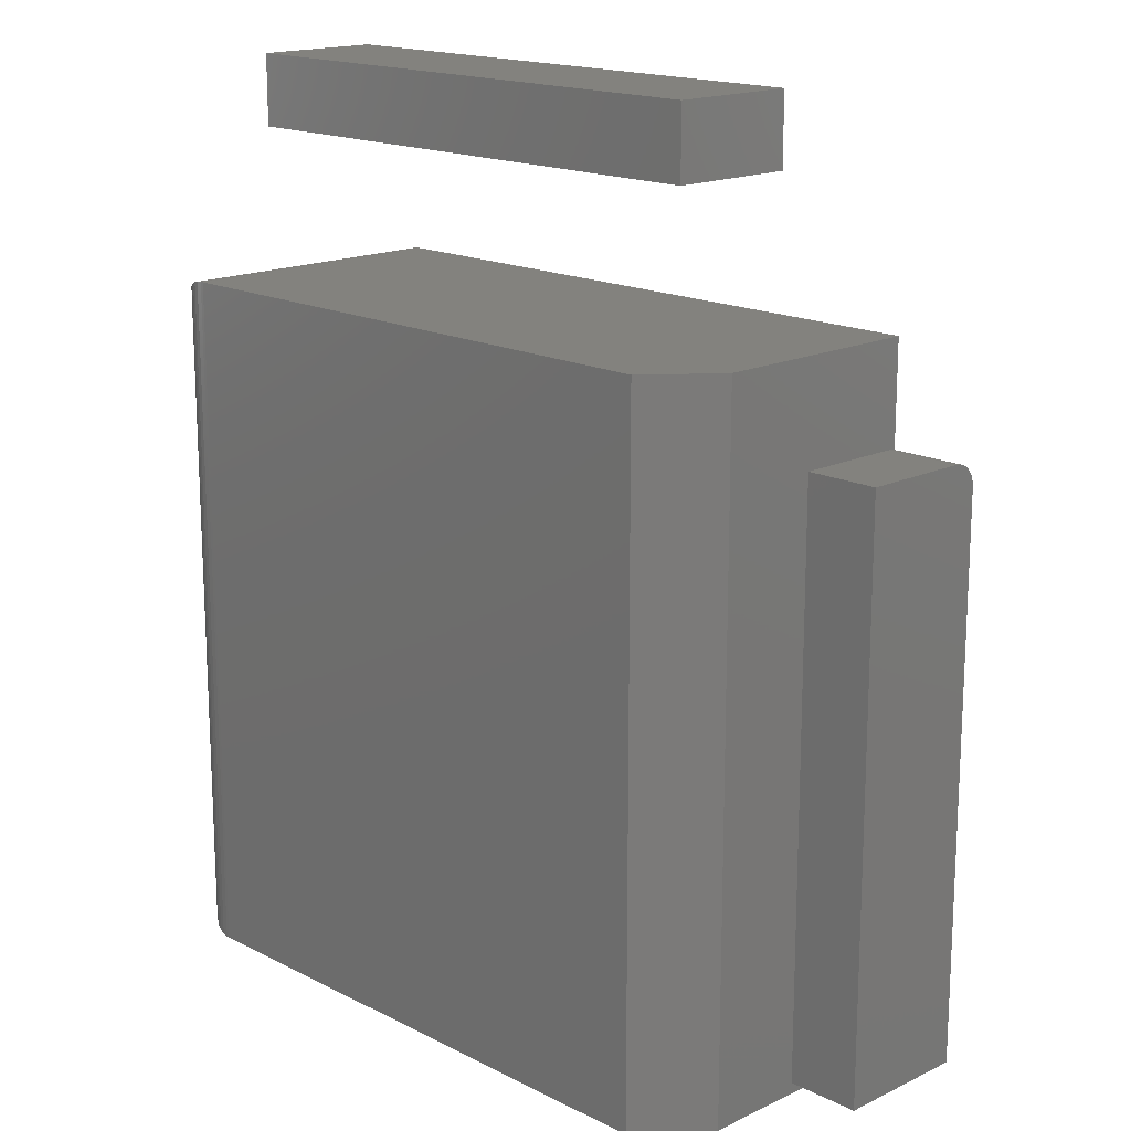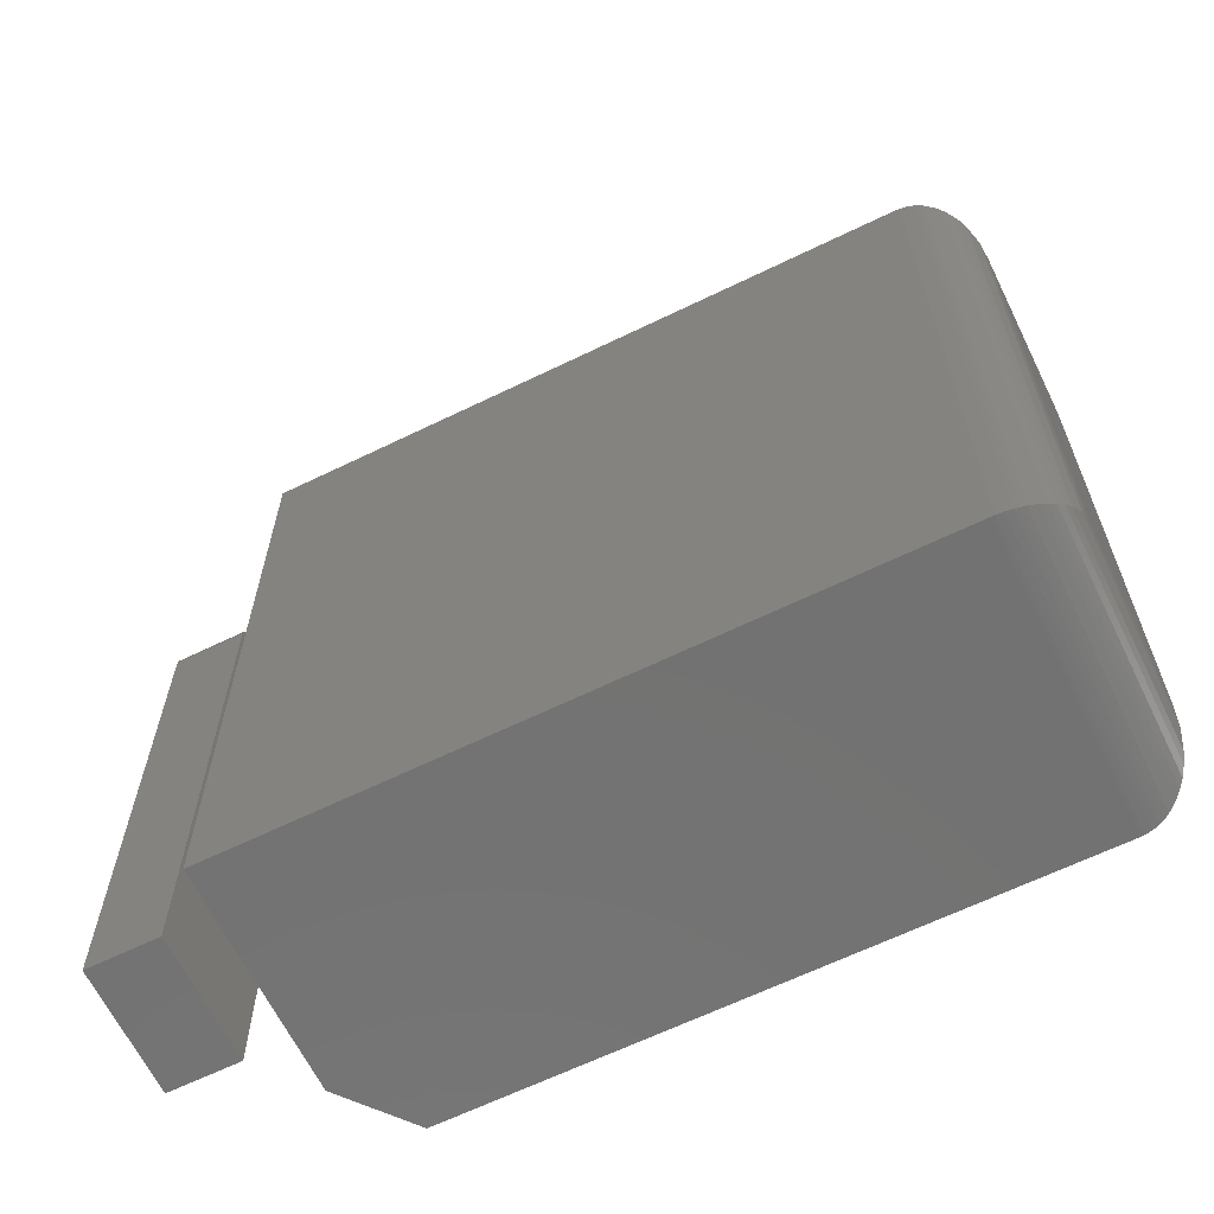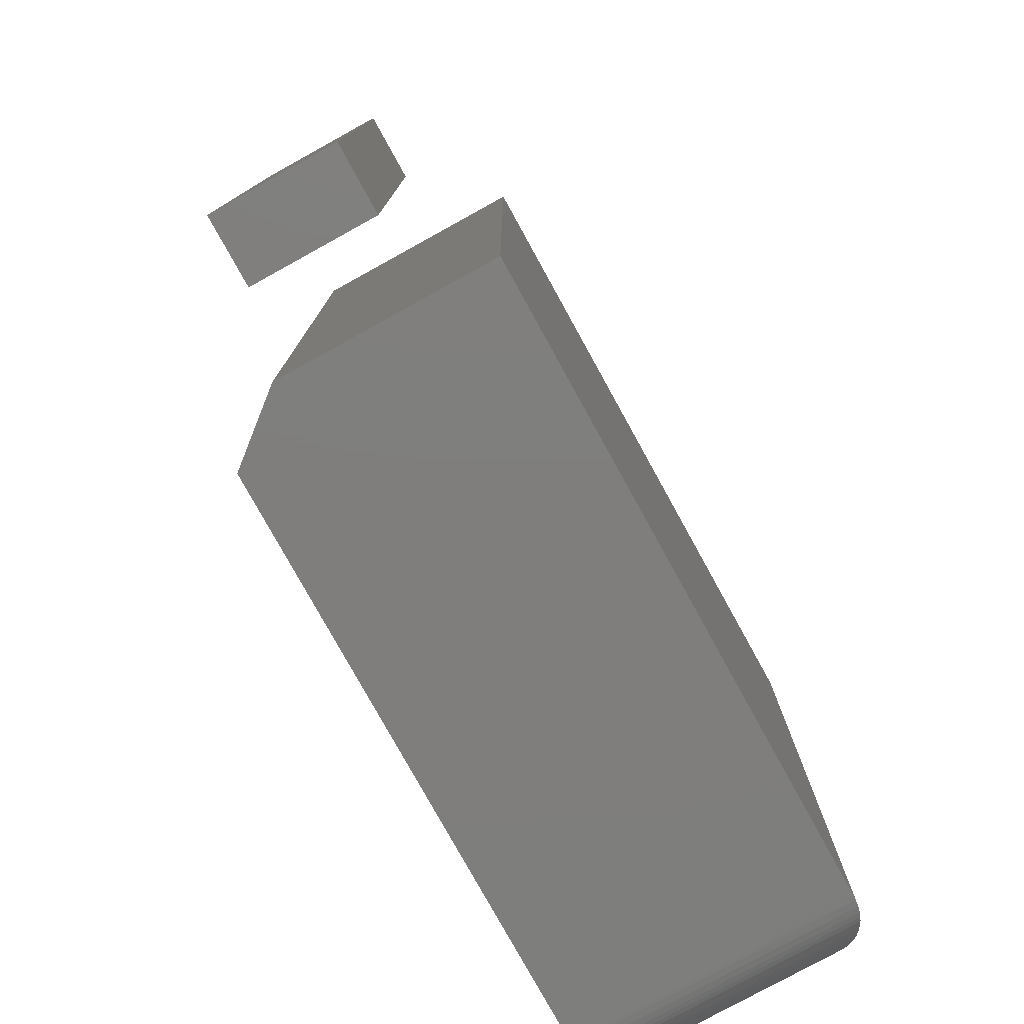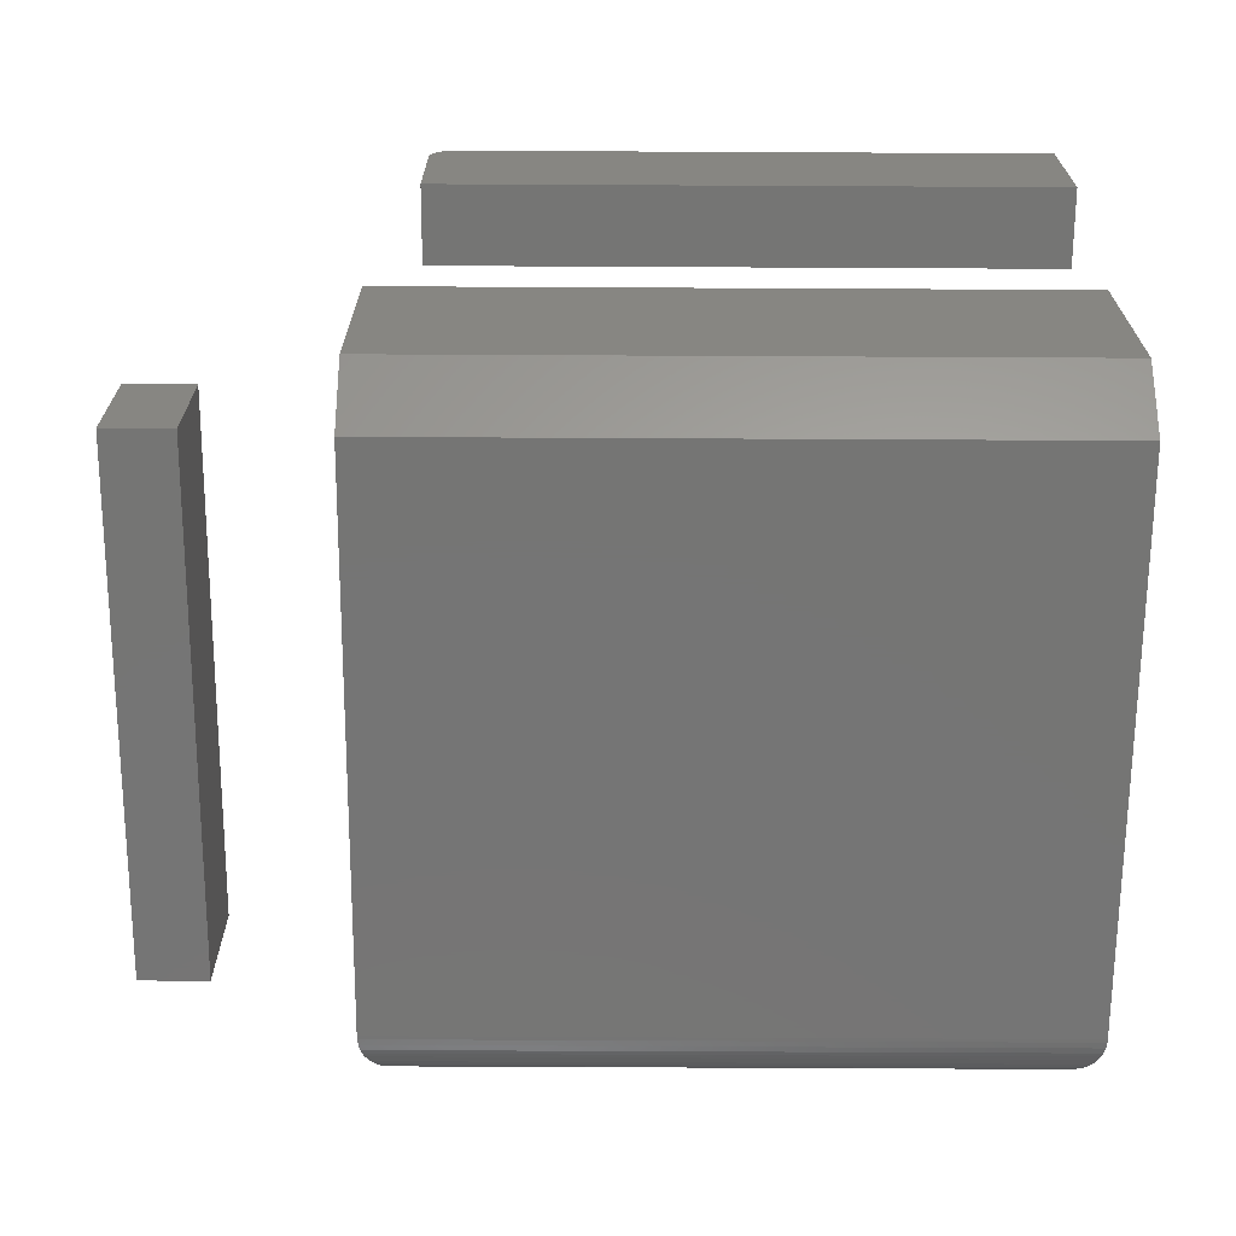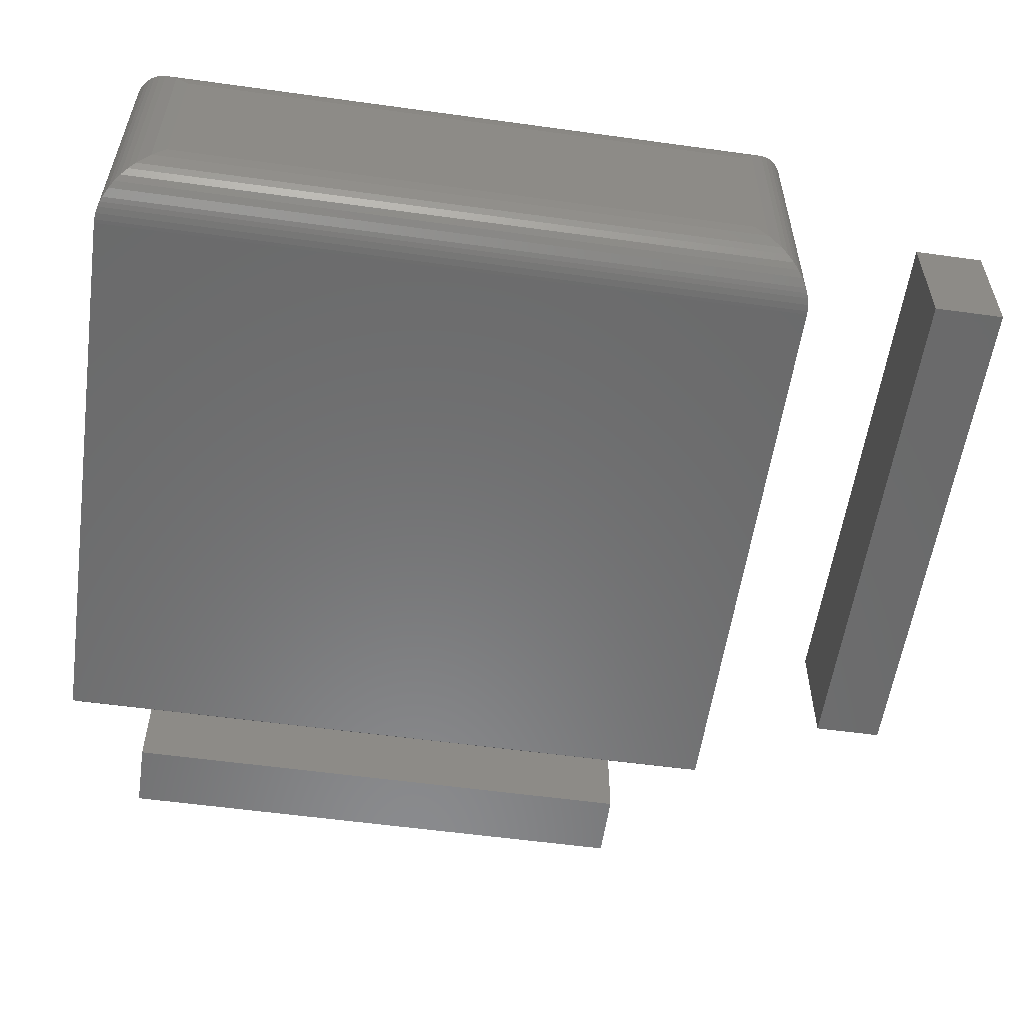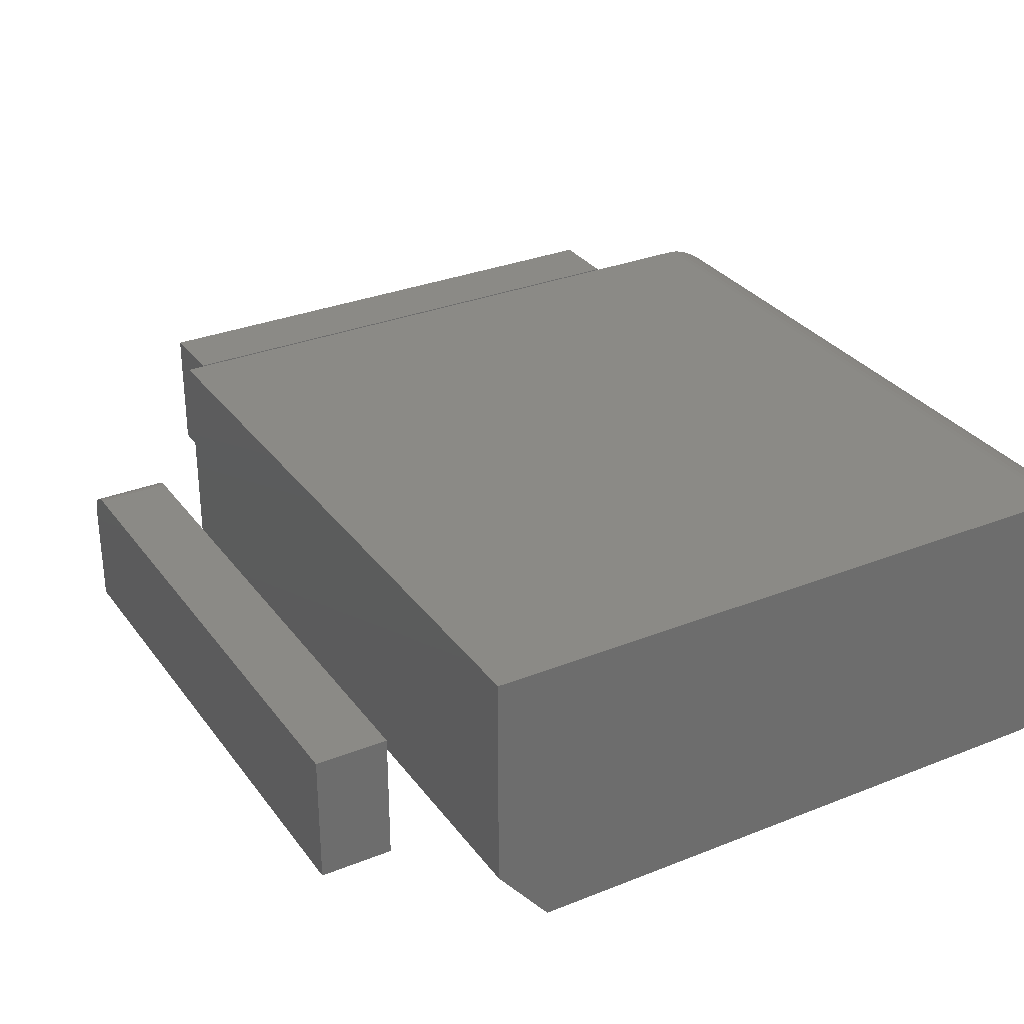
<metadata>
{"format":"stl","ext":"stl","renderer":"f3d","projection":"perspective","resolution":1024,"background":"white","views":[{"elev":16.6,"azim":-134.2,"up":"+Y"},{"elev":-64.5,"azim":26.1,"up":"+Y"},{"elev":-78.4,"azim":-61.1,"up":"+Y"},{"elev":-67.5,"azim":-90.3,"up":"+Z"},{"elev":-56.7,"azim":81.8,"up":"+Z"},{"elev":30.9,"azim":-29.8,"up":"+Z"}]}
</metadata>
<code>
# stl→obj: 90 verts, 168 faces
v -0.5625 0.3359 0.08413
v -0.5625 0.3479 0.08175
v -0.5625 0.342 0.08353
v -0.5625 -0.3672 0.08413
v -0.5625 -0.3672 -0.08594
v -0.5625 0.3672 -0.08594
v -0.5625 0.3672 0.05288
v -0.5625 0.3666 0.05897
v -0.5625 0.3648 0.06484
v -0.5625 0.3619 0.07024
v -0.5625 0.358 0.07498
v -0.5625 0.3533 0.07886
v -0.6562 0.342 0.08353
v -0.6562 0.3479 0.08175
v -0.6562 0.3359 0.08413
v -0.6562 -0.3672 0.08413
v -0.6562 0.3533 0.07886
v -0.6562 0.358 0.07498
v -0.6562 0.3619 0.07024
v -0.6562 0.3648 0.06484
v -0.6562 0.3666 0.05897
v -0.6562 0.3672 0.05288
v -0.6562 0.3672 -0.08594
v -0.6562 -0.3672 -0.08594
v 0.3672 0.75 -0.08594
v -0.3672 0.75 -0.08594
v 0.3672 0.75 0.08413
v -0.3672 0.75 0.08413
v 0.3672 0.6562 -0.08594
v 0.3672 0.6562 0.08413
v -0.3672 0.6562 -0.08594
v -0.3672 0.6562 0.08413
v -0.3925 -0.4628 -0.1875
v -0.3925 0.4628 -0.1875
v 0.3847 -0.4628 -0.1875
v 0.3847 0.4628 -0.1875
v 0.3847 0.4628 0.1875
v -0.4628 0.4628 0.1875
v -0.4628 0.4628 -0.1016
v 0.3847 -0.4628 0.1875
v -0.4628 -0.4628 0.1875
v -0.4628 -0.4628 -0.1016
v 0.4628 -0.3847 0.1094
v 0.4628 -0.3847 -0.1094
v 0.4628 0.3847 0.1094
v 0.4628 0.3847 -0.1094
v 0.4608 -0.4023 -0.1269
v 0.4608 0.4023 -0.1269
v 0.3896 -0.4627 -0.1873
v 0.3983 0.4616 -0.1863
v 0.3983 -0.4616 -0.1863
v 0.4067 0.4597 -0.1843
v 0.4067 -0.4597 -0.1843
v 0.4129 0.4576 -0.1822
v 0.4129 -0.4576 -0.1822
v 0.4188 0.455 -0.1797
v 0.4294 -0.4488 -0.1734
v 0.4294 0.4488 -0.1734
v 0.4371 0.4427 -0.1674
v 0.4371 -0.4427 -0.1674
v 0.4437 0.436 -0.1606
v 0.4499 -0.4278 -0.1525
v 0.4499 0.4278 -0.1525
v 0.4548 0.4192 -0.1439
v 0.4548 -0.4192 -0.1439
v 0.3896 0.4627 -0.1873
v 0.4188 -0.455 -0.1797
v 0.4437 -0.436 -0.1606
v 0.4608 0.4023 0.1269
v 0.3983 0.4616 0.1863
v 0.4067 0.4597 0.1843
v 0.4129 0.4576 0.1822
v 0.4188 0.455 0.1797
v 0.4294 0.4488 0.1734
v 0.4371 0.4427 0.1674
v 0.4437 0.436 0.1606
v 0.4499 0.4278 0.1525
v 0.4548 0.4192 0.1439
v 0.3896 0.4627 0.1873
v 0.4608 -0.4023 0.1269
v 0.4548 -0.4192 0.1439
v 0.4437 -0.436 0.1606
v 0.4371 -0.4427 0.1674
v 0.4188 -0.455 0.1797
v 0.4129 -0.4576 0.1822
v 0.4067 -0.4597 0.1843
v 0.3983 -0.4616 0.1863
v 0.4499 -0.4278 0.1525
v 0.4294 -0.4488 0.1734
v 0.3896 -0.4627 0.1873
f 1 2 3
f 4 5 6
f 4 6 7
f 4 7 8
f 4 8 9
f 4 9 10
f 4 10 11
f 4 11 12
f 4 12 2
f 4 2 1
f 13 14 15
f 16 15 14
f 16 14 17
f 16 17 18
f 16 18 19
f 16 19 20
f 16 20 21
f 16 21 22
f 16 22 23
f 16 23 24
f 1 15 4
f 4 15 16
f 6 23 7
f 7 23 22
f 15 1 13
f 13 1 3
f 13 3 14
f 14 3 2
f 14 2 17
f 17 2 12
f 17 12 18
f 18 12 11
f 18 11 19
f 19 11 10
f 19 10 20
f 20 10 9
f 20 9 21
f 21 9 8
f 21 8 22
f 22 8 7
f 4 16 5
f 5 16 24
f 5 24 6
f 6 24 23
f 25 26 27
f 27 26 28
f 29 30 31
f 31 30 32
f 27 30 25
f 25 30 29
f 28 32 27
f 27 32 30
f 26 31 28
f 28 31 32
f 25 29 26
f 26 29 31
f 33 34 35
f 35 34 36
f 37 36 38
f 38 36 34
f 38 34 39
f 35 40 33
f 33 40 41
f 33 41 42
f 38 39 41
f 41 39 42
f 39 34 42
f 42 34 33
f 41 40 38
f 38 40 37
f 43 44 45
f 45 44 46
f 46 47 48
f 46 44 47
f 49 50 51
f 51 50 52
f 51 52 53
f 53 52 54
f 53 54 55
f 55 54 56
f 57 58 59
f 57 59 60
f 60 59 61
f 62 63 64
f 62 64 65
f 65 64 48
f 65 48 47
f 35 36 49
f 49 36 66
f 49 66 50
f 58 57 56
f 56 57 67
f 56 67 55
f 63 62 61
f 61 62 68
f 61 68 60
f 45 48 69
f 45 46 48
f 66 70 50
f 50 70 71
f 50 71 52
f 52 71 72
f 52 72 54
f 54 72 73
f 58 74 75
f 58 75 59
f 59 75 76
f 59 76 61
f 61 76 77
f 61 77 63
f 63 77 78
f 63 78 64
f 64 78 69
f 64 69 48
f 36 37 66
f 66 37 79
f 66 79 70
f 74 58 73
f 73 58 56
f 73 56 54
f 43 69 80
f 43 45 69
f 80 69 78
f 80 78 81
f 81 78 77
f 82 76 75
f 82 75 83
f 83 75 74
f 84 73 72
f 84 72 85
f 85 72 71
f 85 71 86
f 86 71 70
f 86 70 87
f 87 70 79
f 76 82 77
f 77 82 88
f 77 88 81
f 73 84 74
f 74 84 89
f 74 89 83
f 37 40 79
f 79 40 90
f 79 90 87
f 44 80 47
f 44 43 80
f 47 80 81
f 47 81 65
f 65 81 88
f 65 88 62
f 62 88 82
f 62 82 68
f 68 82 83
f 68 83 60
f 60 83 89
f 67 84 85
f 67 85 55
f 55 85 86
f 55 86 53
f 53 86 87
f 53 87 51
f 51 87 90
f 84 67 89
f 89 67 57
f 89 57 60
f 40 35 90
f 90 35 49
f 90 49 51

</code>
